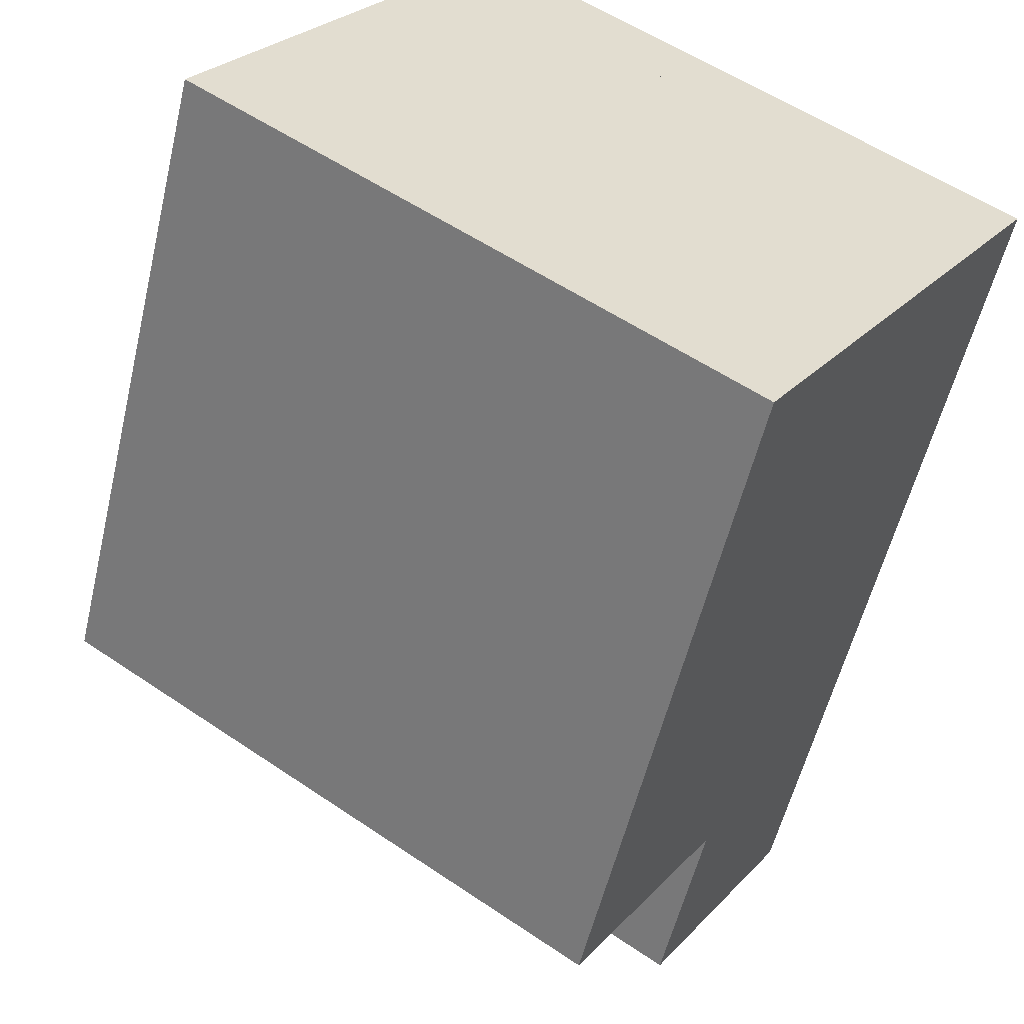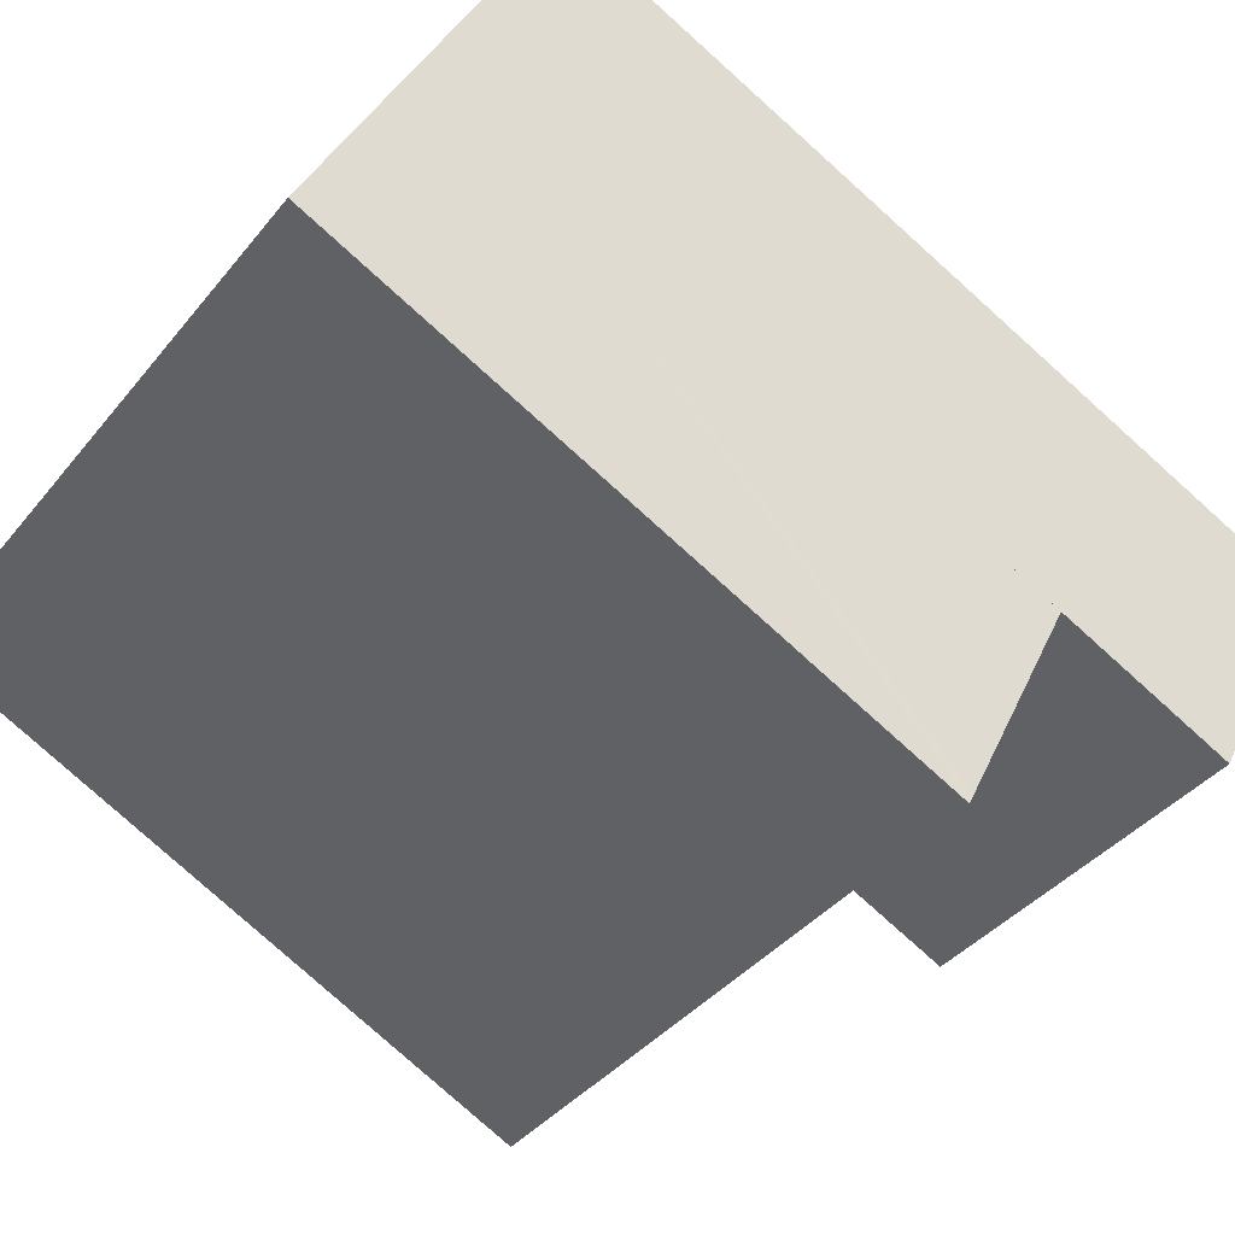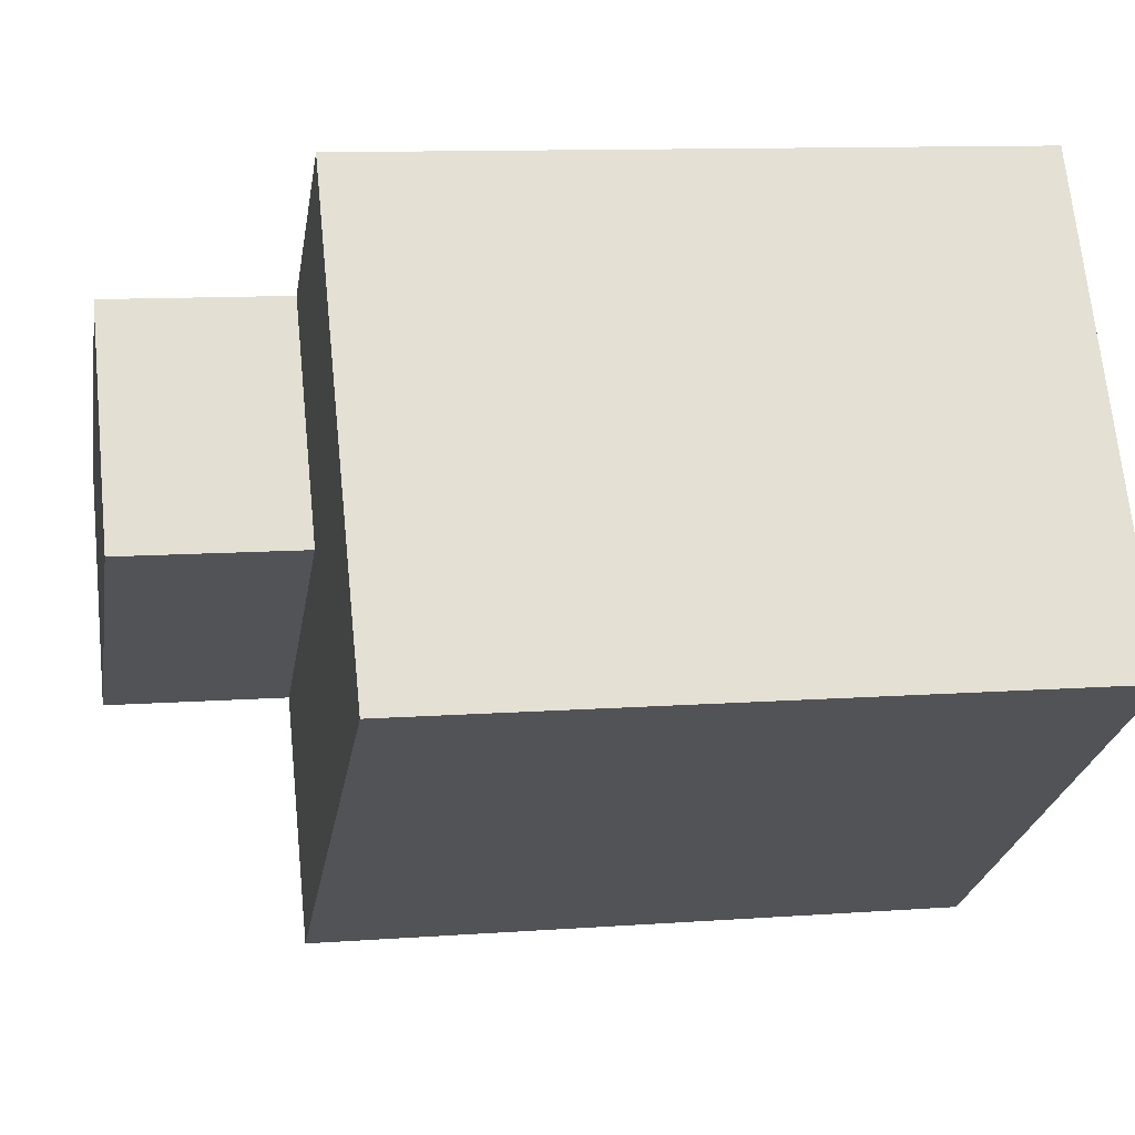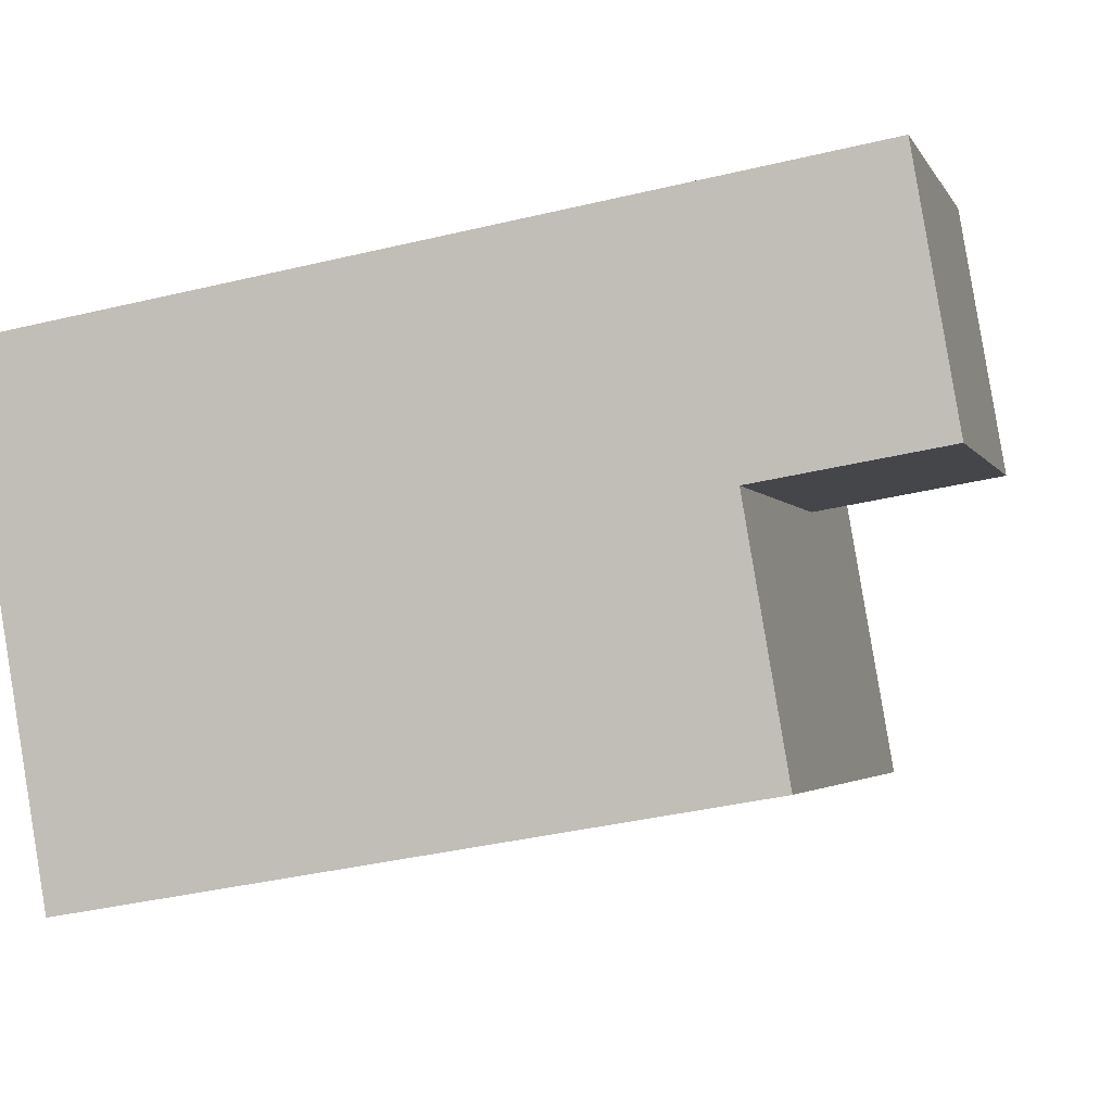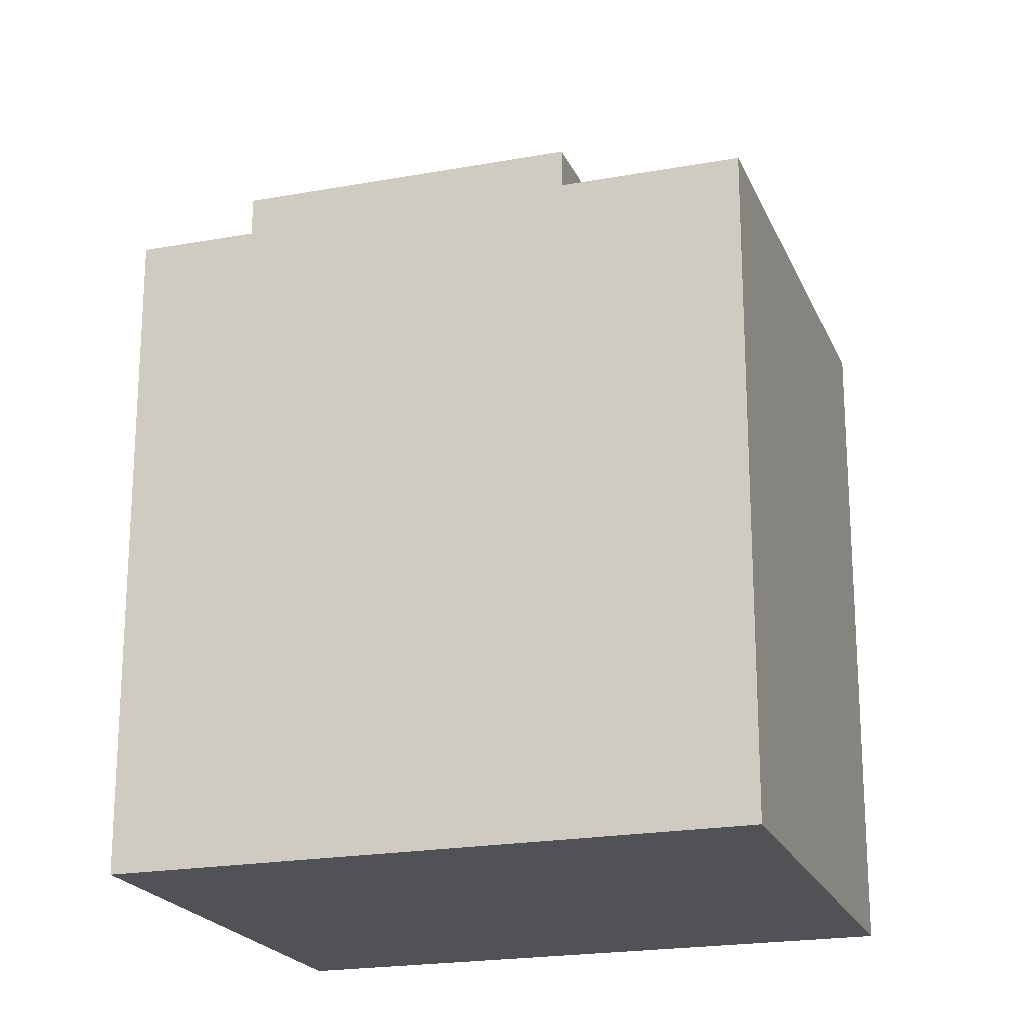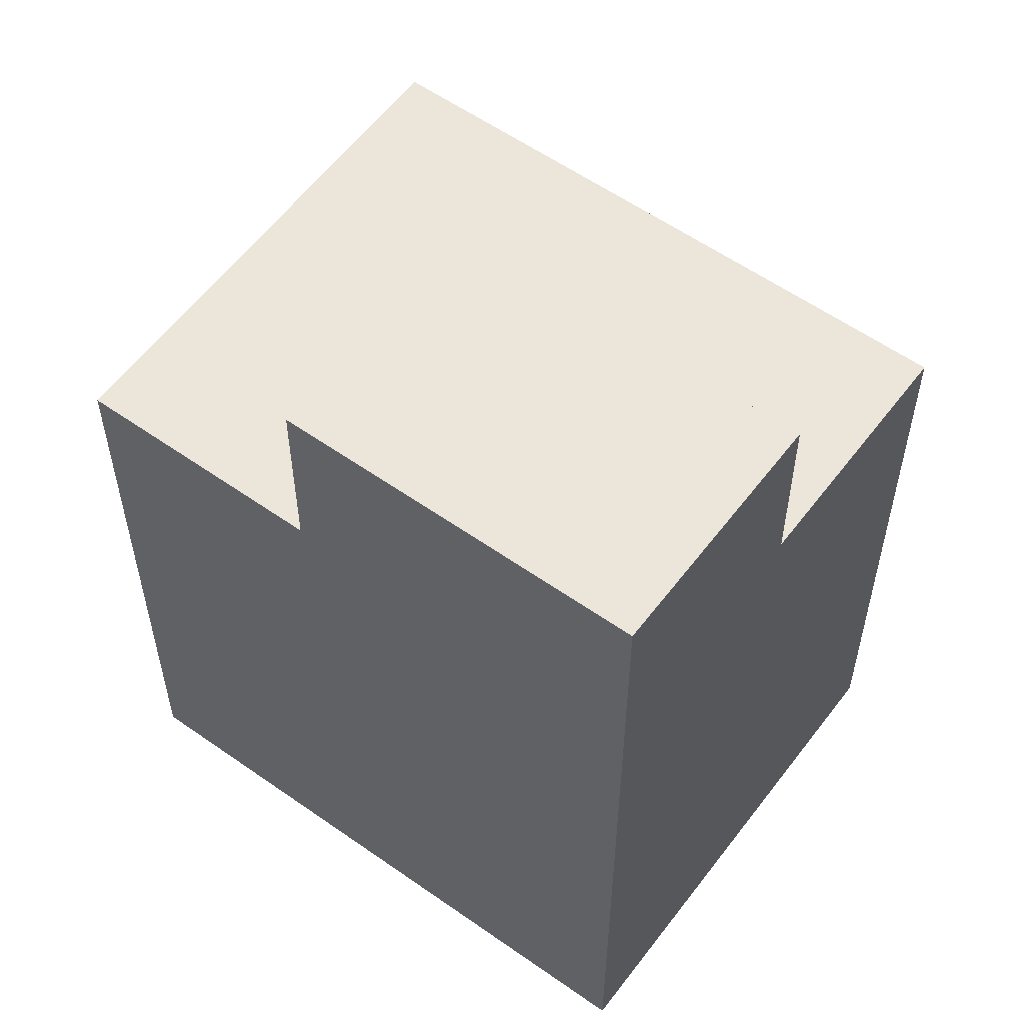
<metadata>
{"format":"obj","ext":"obj","renderer":"f3d","projection":"perspective","resolution":1024,"background":"white","views":[{"elev":-54.8,"azim":-13.2,"up":"+Z"},{"elev":-79.7,"azim":48.1,"up":"+Z"},{"elev":10.9,"azim":-100.3,"up":"+Z"},{"elev":-37.7,"azim":107.1,"up":"+Z"},{"elev":-20.9,"azim":-127.9,"up":"+Y"},{"elev":57.6,"azim":70.1,"up":"+Y"}]}
</metadata>
<code>
v  6.959 16.56 1.347
v  15.77 16.56 1.451
v  13.02 16.56 -2.725
v  9.71 16.56 5.522
v  9.71 -3.381e-16 5.522
v  15.77 -8.885e-17 1.451
v  13.02 1.669e-16 -2.725
v  6.959 -8.248e-17 1.347
v  0.989 12.93 -0.665
v  10.39 12.93 -6.712
v  10.27 12.93 -6.9
v  0 12.93 7.917e-16
v  0.113 12.93 0.168
v  2.789 12.93 4.15
v  13.02 12.93 -2.725
v  6.959 12.93 1.347
v  9.71 12.93 5.522
v  5.578 12.93 8.299
v  0 0 0
v  5.578 -5.082e-16 8.299
v  0.113 -1.029e-17 0.168
v  2.789 -2.541e-16 4.15
v  10.27 4.225e-16 -6.9
v  10.39 4.11e-16 -6.712
v  0.989 4.072e-17 -0.665
g defaultobject
f 1 2 3
f 2 1 4
f 5 2 4
f 2 5 6
f 6 3 2
f 3 6 7
f 7 1 3
f 1 7 8
f 8 4 1
f 4 8 5
f 8 6 5
f 6 8 7
f 9 10 11
f 10 9 12
f 10 12 13
f 10 13 14
f 10 14 15
f 15 14 16
f 16 14 17
f 17 14 18
f 19 13 12
f 13 19 14
f 14 19 18
f 18 19 20
f 20 19 21
f 20 21 22
f 20 17 18
f 17 20 5
f 8 15 16
f 15 8 7
f 5 16 17
f 16 5 8
f 7 10 15
f 10 7 11
f 11 7 23
f 23 7 24
f 23 9 11
f 9 23 12
f 12 23 19
f 19 23 25
f 24 25 23
f 25 24 7
f 25 7 8
f 25 8 5
f 25 5 20
f 25 20 21
f 21 20 22
f 19 25 21

</code>
